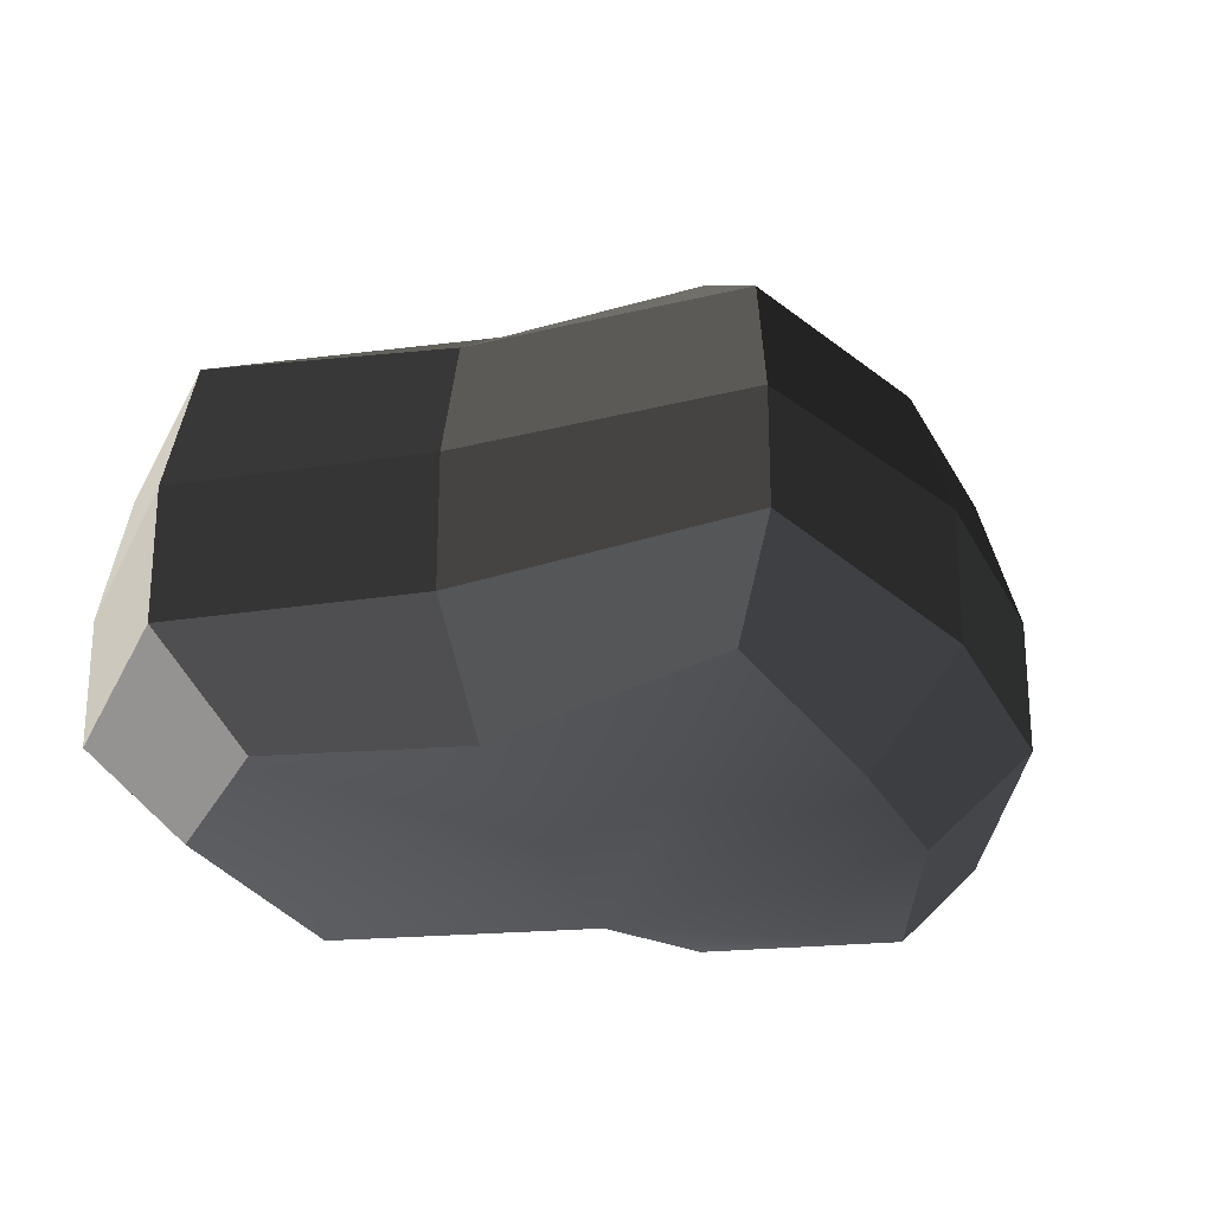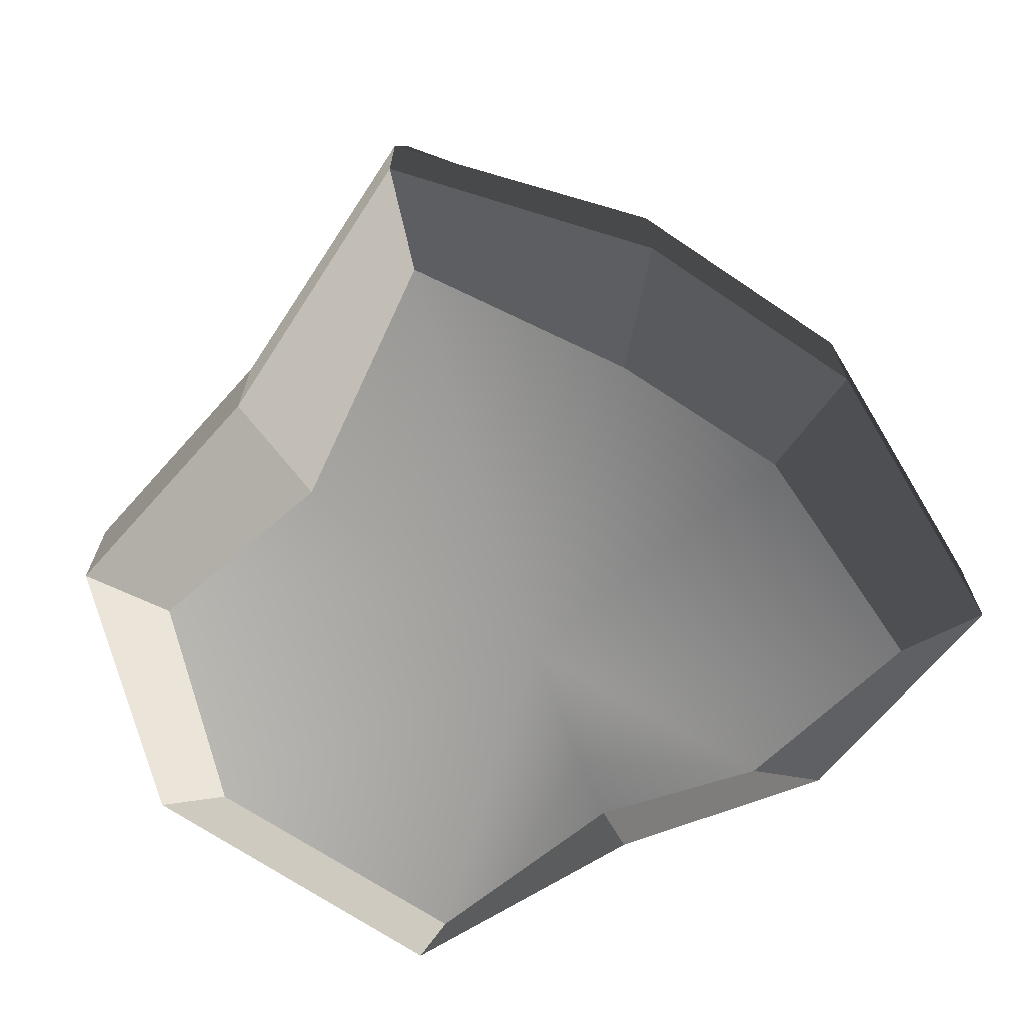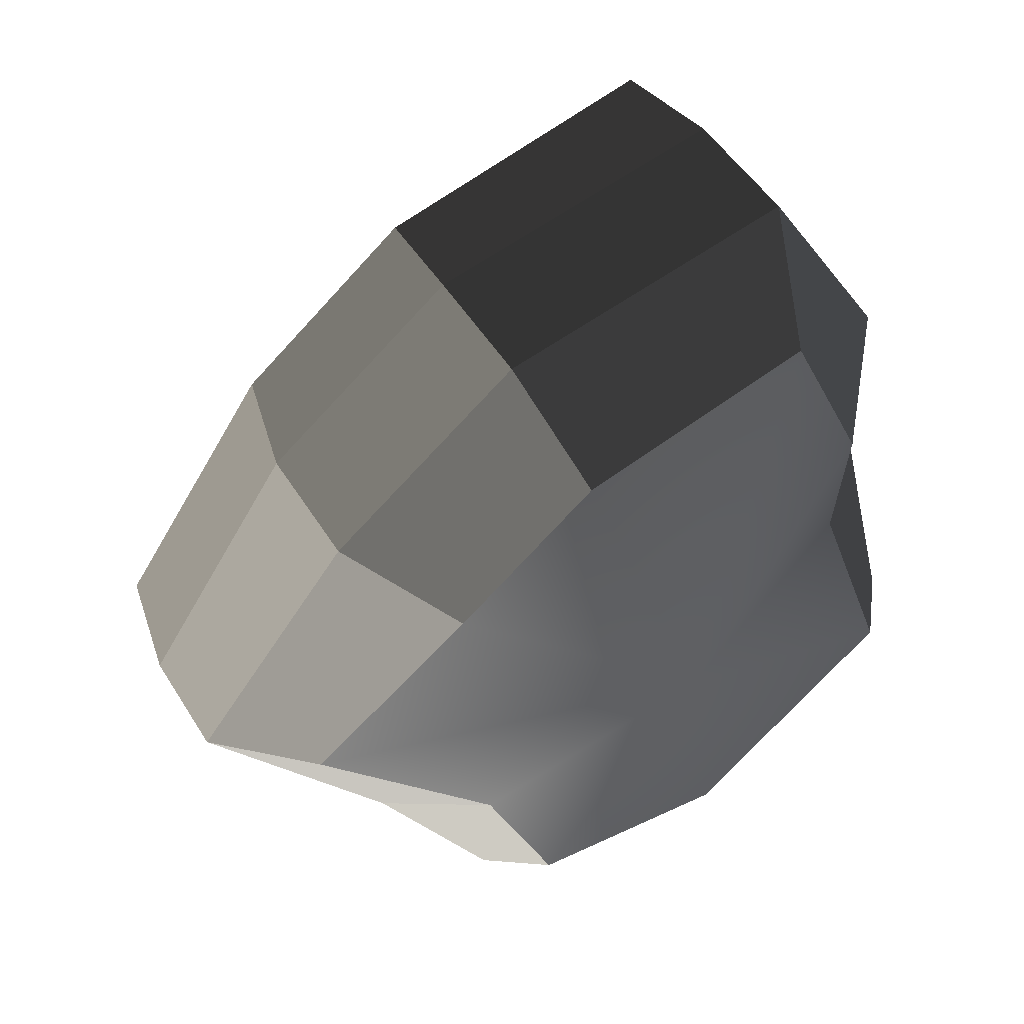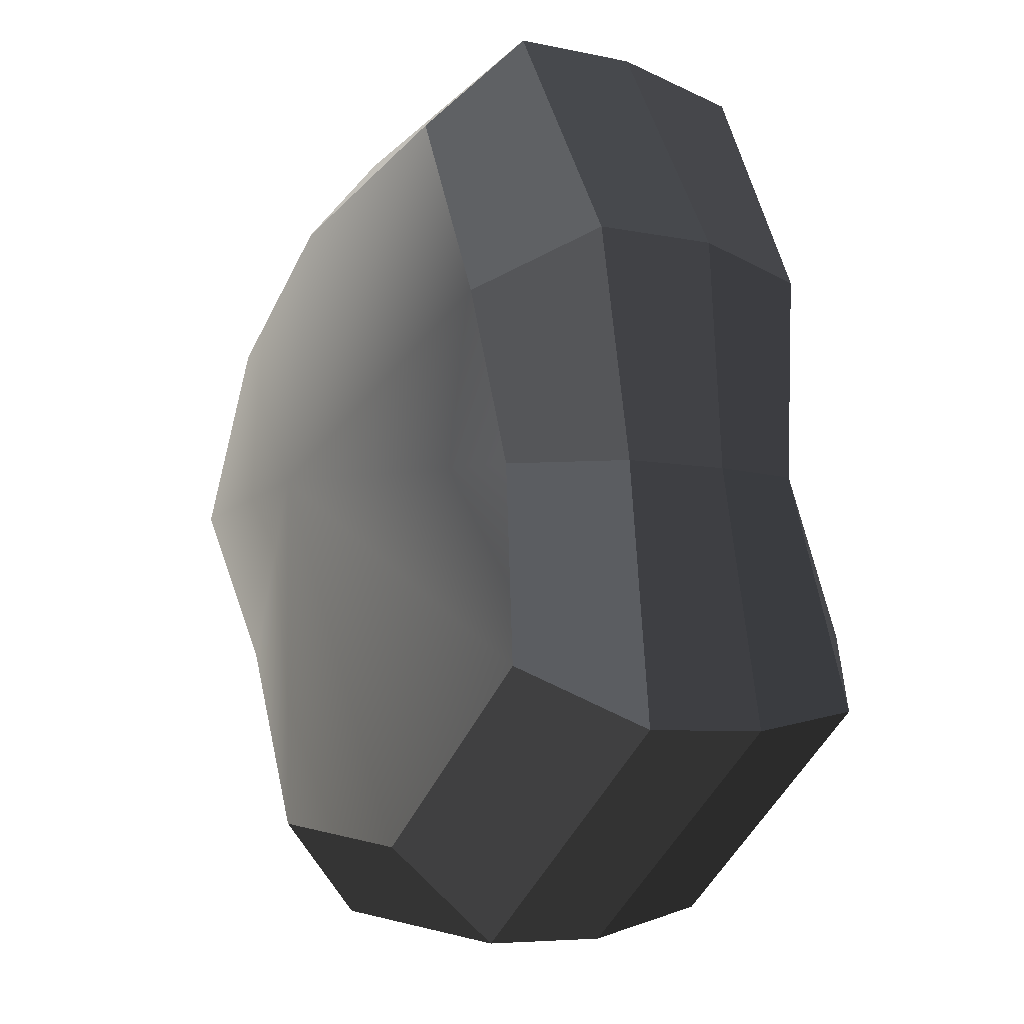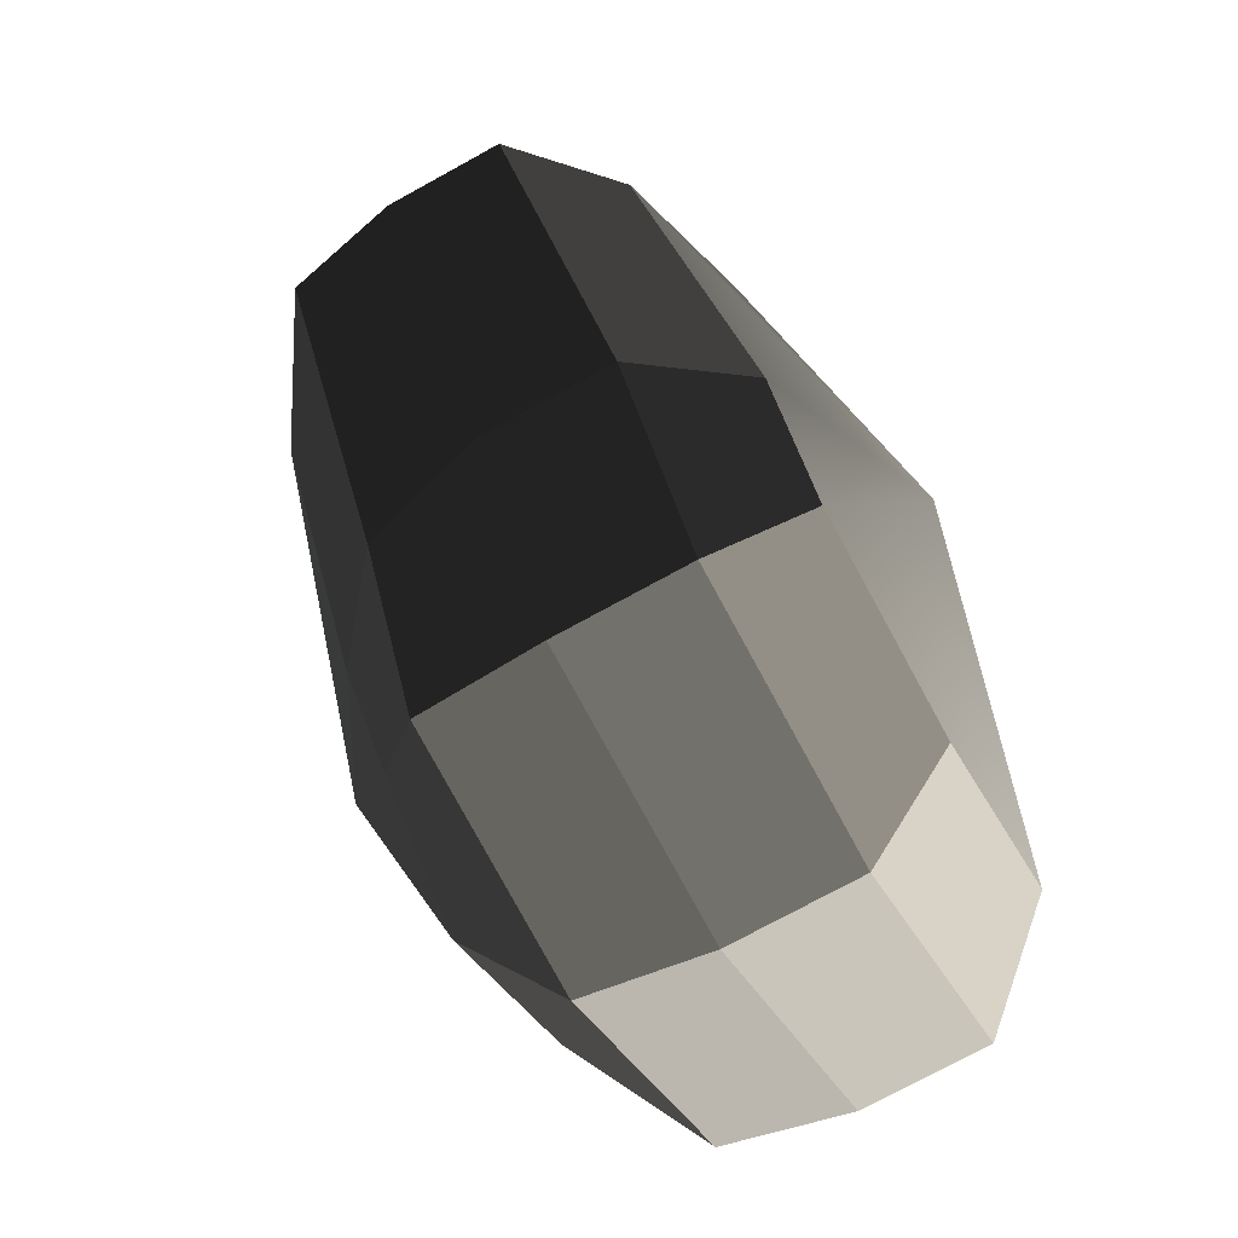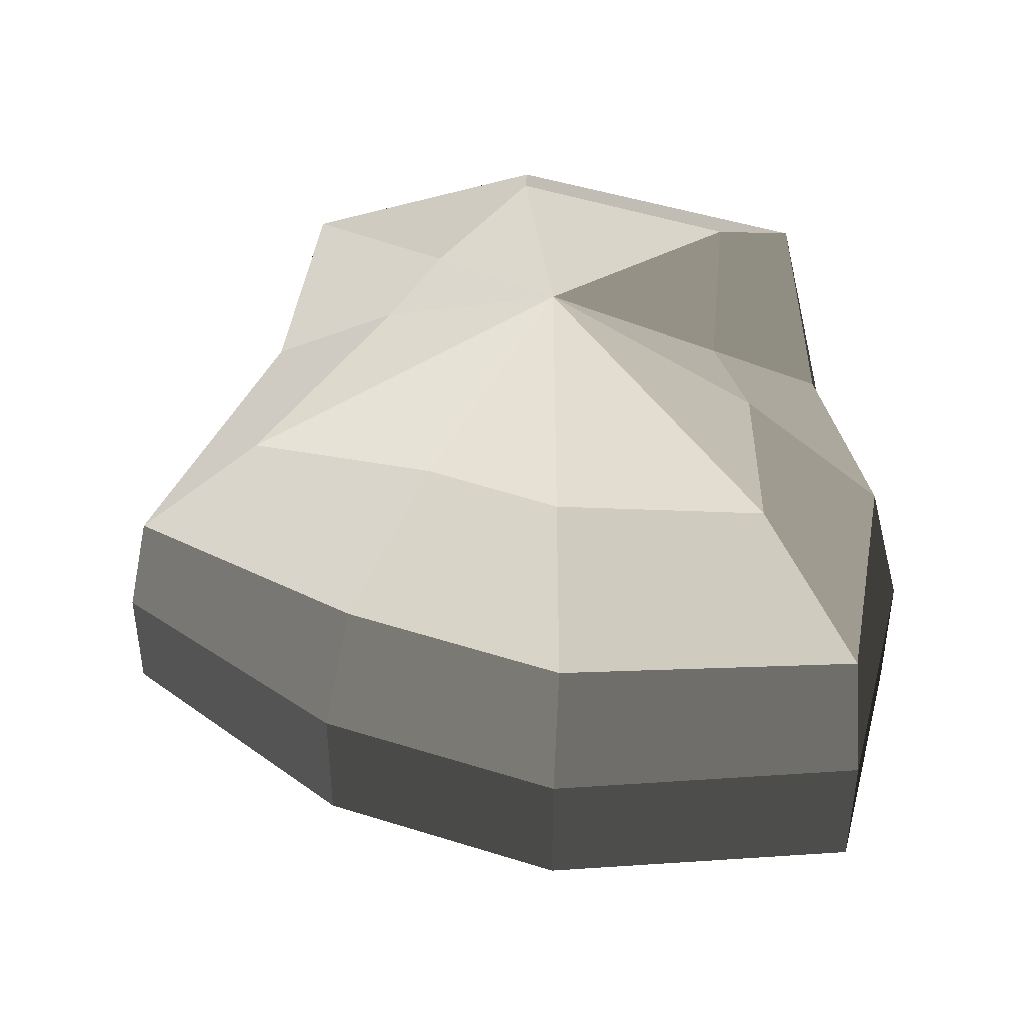
<metadata>
{"format":"obj","ext":"obj","renderer":"f3d","projection":"perspective","resolution":1024,"background":"white","views":[{"elev":-26.4,"azim":-106.4,"up":"+Y"},{"elev":-69.8,"azim":-72.0,"up":"+Y"},{"elev":49.5,"azim":-30.5,"up":"+Z"},{"elev":-6.1,"azim":56.3,"up":"+Z"},{"elev":-74.6,"azim":-61.2,"up":"+Z"},{"elev":44.0,"azim":-17.4,"up":"+Y"}]}
</metadata>
<code>
v 0.01454 -0.02578 -0.04036
v 0.004623 -0.03398 0.001094
v 0.03878 -0.02578 -0.02105
v -0.009664 -0.02578 -0.03817
v -0.01825 -0.02578 -0.01778
v -0.03822 -0.02223 0.001094
v -0.02135 -0.02578 0.01997
v -0.005298 -0.02578 0.03272
v 0.02109 -0.02578 0.04036
v 0.0306 -0.02578 0.01997
v 0.03219 -0.02223 0.001094
v 0.03878 -0.02578 -0.02105
v 0.04797 -0.01489 -0.02772
v 0.01805 -0.01489 -0.05115
v 0.01454 -0.02578 -0.04036
v 0.01454 -0.02578 -0.04036
v 0.01805 -0.01489 -0.05115
v -0.01317 -0.01489 -0.04897
v -0.009664 -0.02578 -0.03817
v -0.009664 -0.02578 -0.03817
v -0.01317 -0.01489 -0.04897
v -0.02743 -0.01489 -0.02445
v -0.01825 -0.02578 -0.01778
v -0.01825 -0.02578 -0.01778
v -0.02743 -0.01489 -0.02445
v -0.04797 -0.01289 0.001094
v -0.03822 -0.02223 0.001094
v -0.03822 -0.02223 0.001094
v -0.04797 -0.01289 0.001094
v -0.03053 -0.01489 0.02664
v -0.02135 -0.02578 0.01997
v -0.02135 -0.02578 0.01997
v -0.03053 -0.01489 0.02664
v -0.008806 -0.01489 0.04352
v -0.005298 -0.02578 0.03272
v -0.005298 -0.02578 0.03272
v -0.008806 -0.01489 0.04352
v 0.0246 -0.01489 0.05116
v 0.02109 -0.02578 0.04036
v 0.02109 -0.02578 0.04036
v 0.0246 -0.01489 0.05116
v 0.03978 -0.01489 0.02664
v 0.0306 -0.02578 0.01997
v 0.0306 -0.02578 0.01997
v 0.03978 -0.01489 0.02664
v 0.04193 -0.01289 0.001094
v 0.03219 -0.02223 0.001094
v 0.03219 -0.02223 0.001094
v 0.04193 -0.01289 0.001094
v 0.04797 -0.01489 -0.02772
v 0.03878 -0.02578 -0.02105
v 0.04797 -0.01489 -0.02772
v 0.04797 -0.0001483 -0.02772
v 0.01805 -0.0001483 -0.05115
v 0.01805 -0.01489 -0.05115
v 0.01805 -0.01489 -0.05115
v 0.01805 -0.0001483 -0.05115
v -0.01317 -0.0001483 -0.04897
v -0.01317 -0.01489 -0.04897
v -0.01317 -0.01489 -0.04897
v -0.01317 -0.0001483 -0.04897
v -0.02743 -0.0001483 -0.02445
v -0.02743 -0.01489 -0.02445
v -0.02743 -0.01489 -0.02445
v -0.02743 -0.0001483 -0.02445
v -0.04797 -0.0002295 0.001094
v -0.04797 -0.01289 0.001094
v -0.04797 -0.01289 0.001094
v -0.04797 -0.0002295 0.001094
v -0.03053 -0.0001483 0.02664
v -0.03053 -0.01489 0.02664
v -0.03053 -0.01489 0.02664
v -0.03053 -0.0001483 0.02664
v -0.008806 -0.0001483 0.04352
v -0.008806 -0.01489 0.04352
v -0.008806 -0.01489 0.04352
v -0.008806 -0.0001483 0.04352
v 0.0246 -0.0001483 0.05116
v 0.0246 -0.01489 0.05116
v 0.0246 -0.01489 0.05116
v 0.0246 -0.0001483 0.05116
v 0.03978 -0.0001483 0.02664
v 0.03978 -0.01489 0.02664
v 0.03978 -0.01489 0.02664
v 0.03978 -0.0001483 0.02664
v 0.04193 -0.0002295 0.001094
v 0.04193 -0.01289 0.001094
v 0.04193 -0.01289 0.001094
v 0.04193 -0.0002295 0.001094
v 0.04797 -0.0001483 -0.02772
v 0.04797 -0.01489 -0.02772
v 0.04797 -0.0001483 -0.02772
v 0.04569 0.01428 -0.02539
v 0.01714 0.01428 -0.04799
v 0.01805 -0.0001483 -0.05115
v 0.01805 -0.0001483 -0.05115
v 0.01714 0.01428 -0.04799
v -0.01183 0.01428 -0.0456
v -0.01317 -0.0001483 -0.04897
v -0.01317 -0.0001483 -0.04897
v -0.01183 0.01428 -0.0456
v -0.02321 0.01428 -0.0218
v -0.02743 -0.0001483 -0.02445
v -0.02743 -0.0001483 -0.02445
v -0.02321 0.01428 -0.0218
v -0.0453 0.01197 0.001199
v -0.04797 -0.0002295 0.001094
v -0.04797 -0.0002295 0.001094
v -0.0453 0.01197 0.001199
v -0.02661 0.01428 0.0242
v -0.03053 -0.0001483 0.02664
v -0.03053 -0.0001483 0.02664
v -0.02661 0.01428 0.0242
v -0.007042 0.01428 0.03962
v -0.008806 -0.0001483 0.04352
v -0.008806 -0.0001483 0.04352
v -0.007042 0.01428 0.03962
v 0.02433 0.01428 0.04799
v 0.0246 -0.0001483 0.05116
v 0.0246 -0.0001483 0.05116
v 0.02433 0.01428 0.04799
v 0.03671 0.01428 0.0242
v 0.03978 -0.0001483 0.02664
v 0.03978 -0.0001483 0.02664
v 0.03671 0.01428 0.0242
v 0.03865 0.01197 0.001199
v 0.04193 -0.0002295 0.001094
v 0.04193 -0.0002295 0.001094
v 0.03865 0.01197 0.001199
v 0.04569 0.01428 -0.02539
v 0.04797 -0.0001483 -0.02772
v 0.04569 0.01428 -0.02539
v 0.03225 0.02437 -0.01615
v 0.01204 0.02437 -0.03257
v 0.01714 0.01428 -0.04799
v 0.01714 0.01428 -0.04799
v 0.01204 0.02437 -0.03257
v -0.002593 0.02437 -0.02139
v -0.01183 0.01428 -0.0456
v -0.01183 0.01428 -0.0456
v -0.002593 0.02437 -0.02139
v -0.01125 0.02437 -0.01279
v -0.02321 0.01428 -0.0218
v -0.02321 0.01428 -0.0218
v -0.01125 0.02437 -0.01279
v -0.03125 0.02075 0.00112
v -0.0453 0.01197 0.001199
v -0.0453 0.01197 0.001199
v -0.03125 0.02075 0.00112
v -0.01443 0.02437 0.01503
v -0.02661 0.01428 0.0242
v -0.02661 0.01428 0.0242
v -0.01443 0.02437 0.01503
v -0.002593 0.02437 0.02475
v -0.007042 0.01428 0.03962
v -0.007042 0.01428 0.03962
v -0.002593 0.02437 0.02475
v 0.01874 0.02437 0.03257
v 0.02433 0.01428 0.04799
v 0.02433 0.01428 0.04799
v 0.01874 0.02437 0.03257
v 0.02387 0.02437 0.01503
v 0.03671 0.01428 0.0242
v 0.03671 0.01428 0.0242
v 0.02387 0.02437 0.01503
v 0.02504 0.02075 0.00112
v 0.03865 0.01197 0.001199
v 0.03865 0.01197 0.001199
v 0.02504 0.02075 0.00112
v 0.03225 0.02437 -0.01615
v 0.04569 0.01428 -0.02539
v 0.03225 0.02437 -0.01615
v 0.004623 0.03398 0.001094
v 0.01204 0.02437 -0.03257
v 0.01204 0.02437 -0.03257
v 0.004623 0.03398 0.001094
v -0.002593 0.02437 -0.02139
v -0.002593 0.02437 -0.02139
v 0.004623 0.03398 0.001094
v -0.01125 0.02437 -0.01279
v -0.01125 0.02437 -0.01279
v 0.004623 0.03398 0.001094
v -0.03125 0.02075 0.00112
v -0.03125 0.02075 0.00112
v 0.004623 0.03398 0.001094
v -0.01443 0.02437 0.01503
v -0.01443 0.02437 0.01503
v 0.004623 0.03398 0.001094
v -0.002593 0.02437 0.02475
v -0.002593 0.02437 0.02475
v 0.004623 0.03398 0.001094
v 0.01874 0.02437 0.03257
v 0.01874 0.02437 0.03257
v 0.004623 0.03398 0.001094
v 0.02387 0.02437 0.01503
v 0.02387 0.02437 0.01503
v 0.004623 0.03398 0.001094
v 0.02504 0.02075 0.00112
v 0.02504 0.02075 0.00112
v 0.004623 0.03398 0.001094
v 0.03225 0.02437 -0.01615
g pCylinder9_9_3557_184
f 1 3 2
f 4 1 2
f 5 4 2
f 6 5 2
f 7 6 2
f 8 7 2
f 9 8 2
f 10 9 2
f 11 10 2
f 3 11 2
f 12 14 13
f 12 15 14
f 16 18 17
f 16 19 18
f 20 22 21
f 20 23 22
f 24 26 25
f 24 27 26
f 28 30 29
f 28 31 30
f 32 34 33
f 32 35 34
f 36 38 37
f 36 39 38
f 40 42 41
f 40 43 42
f 44 46 45
f 44 47 46
f 48 50 49
f 48 51 50
f 52 54 53
f 52 55 54
f 56 58 57
f 56 59 58
f 60 62 61
f 60 63 62
f 64 66 65
f 64 67 66
f 68 70 69
f 68 71 70
f 72 74 73
f 72 75 74
f 76 78 77
f 76 79 78
f 80 82 81
f 80 83 82
f 84 86 85
f 84 87 86
f 88 90 89
f 88 91 90
f 92 94 93
f 92 95 94
f 96 98 97
f 96 99 98
f 100 102 101
f 100 103 102
f 104 106 105
f 104 107 106
f 108 110 109
f 108 111 110
f 112 114 113
f 112 115 114
f 116 118 117
f 116 119 118
f 120 122 121
f 120 123 122
f 124 126 125
f 124 127 126
f 128 130 129
f 128 131 130
f 132 134 133
f 132 135 134
f 136 138 137
f 136 139 138
f 140 142 141
f 140 143 142
f 144 146 145
f 144 147 146
f 148 150 149
f 148 151 150
f 152 154 153
f 152 155 154
f 156 158 157
f 156 159 158
f 160 162 161
f 160 163 162
f 164 166 165
f 164 167 166
f 168 170 169
f 168 171 170
f 172 174 173
f 175 177 176
f 178 180 179
f 181 183 182
f 184 186 185
f 187 189 188
f 190 192 191
f 193 195 194
f 196 198 197
f 199 201 200

</code>
